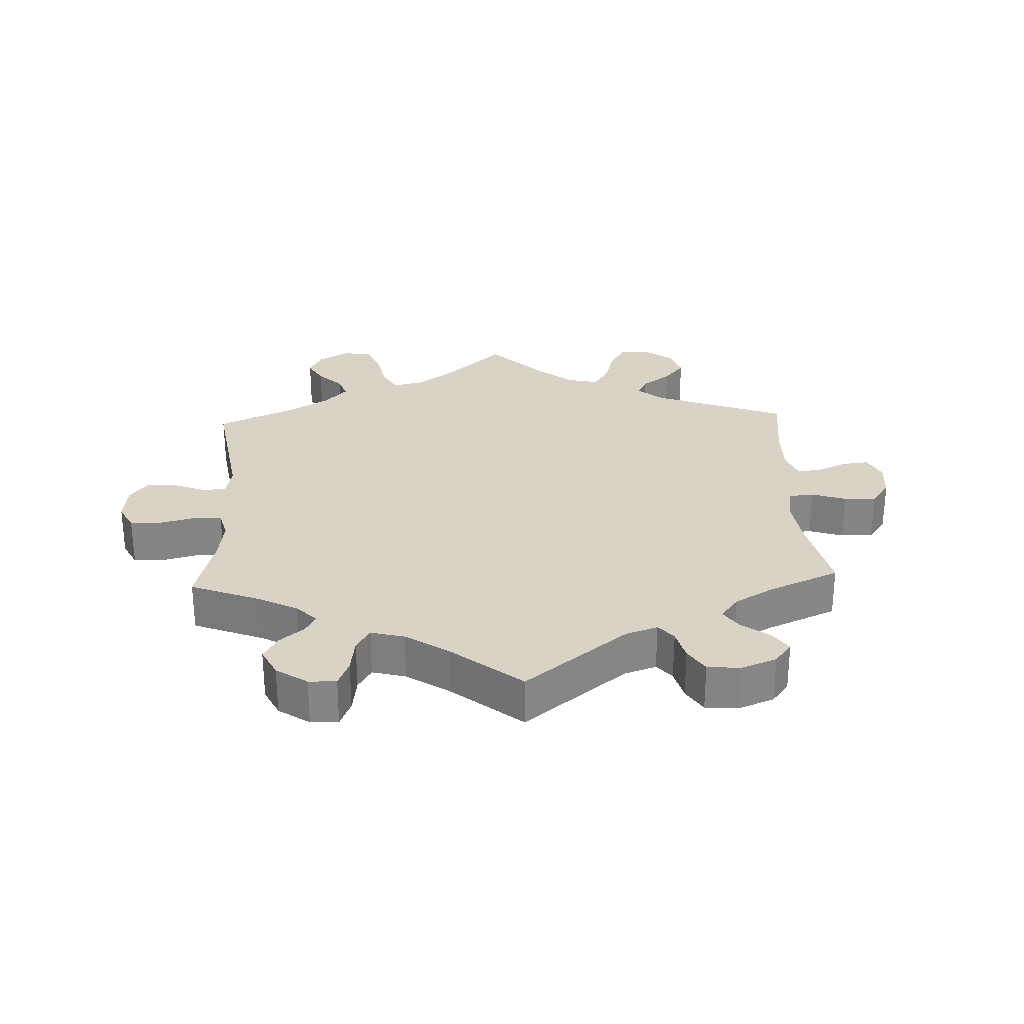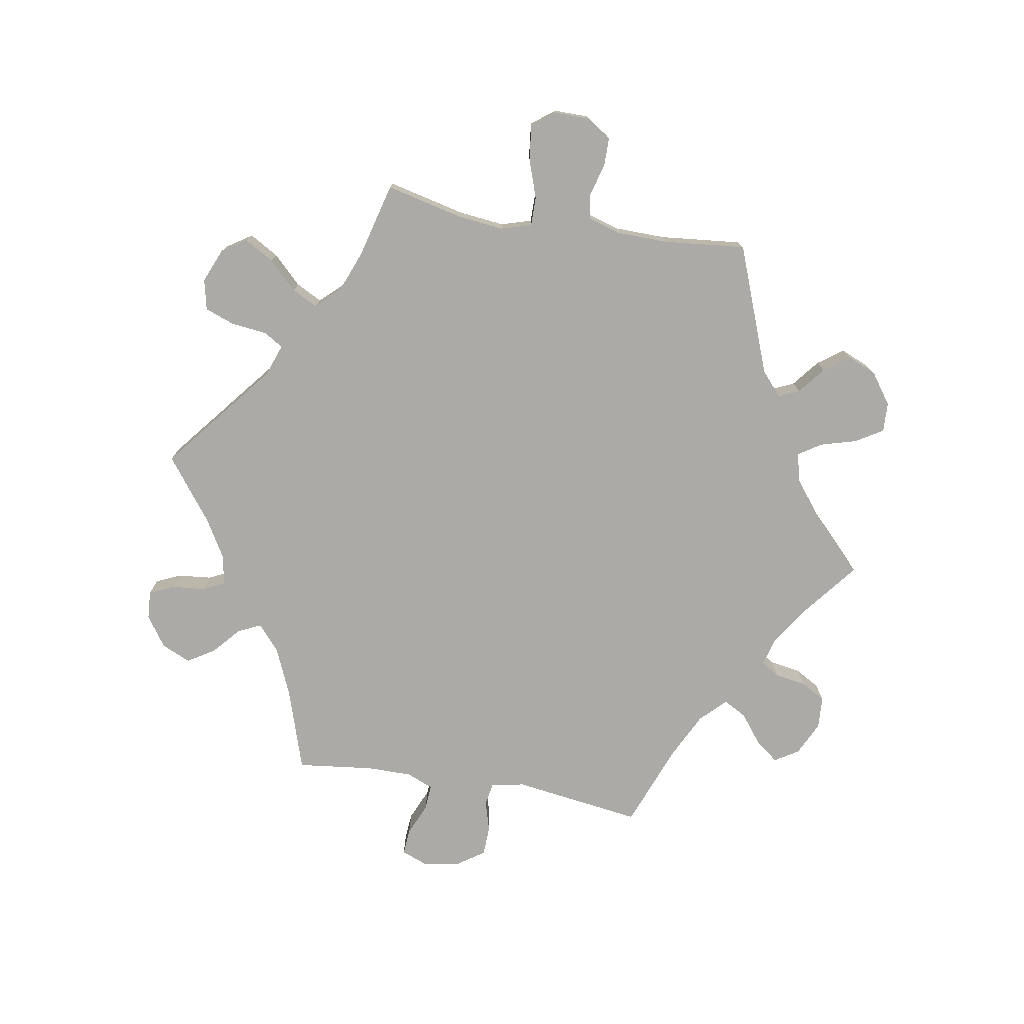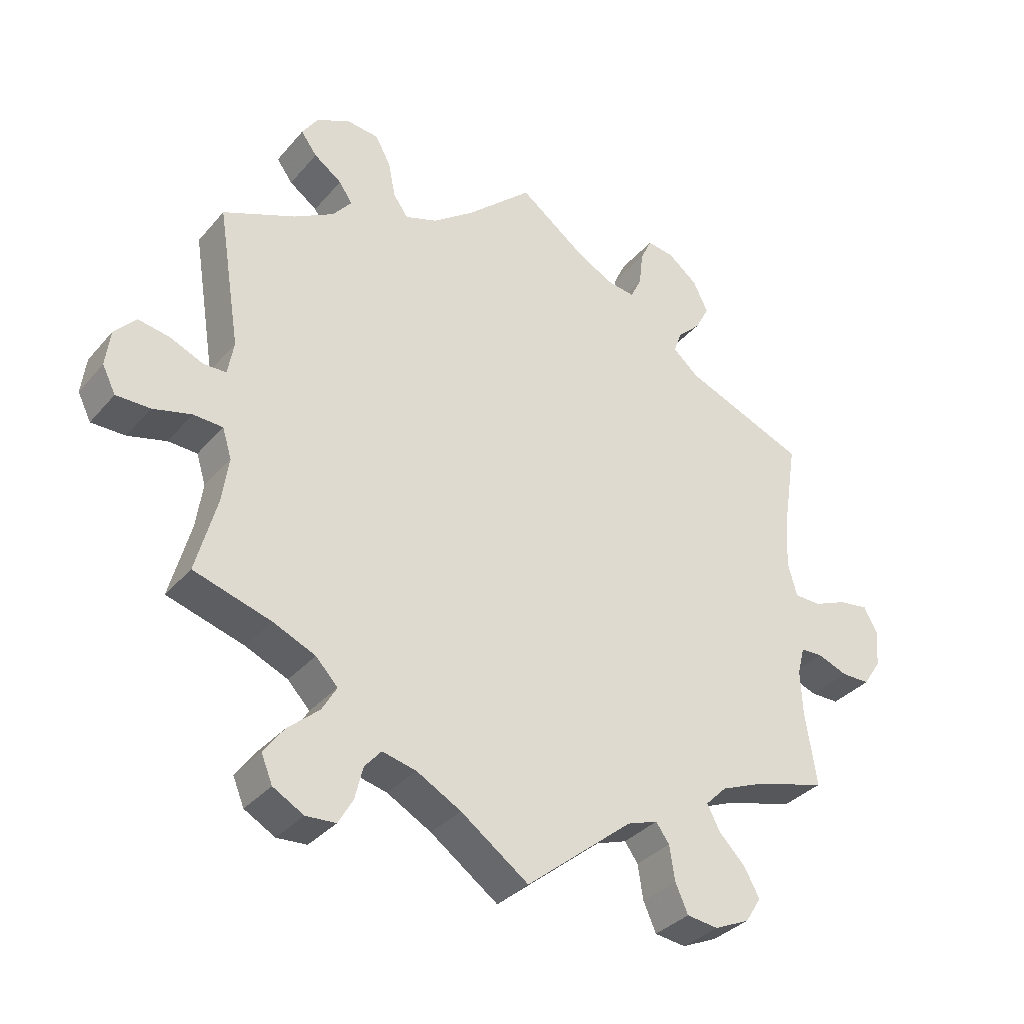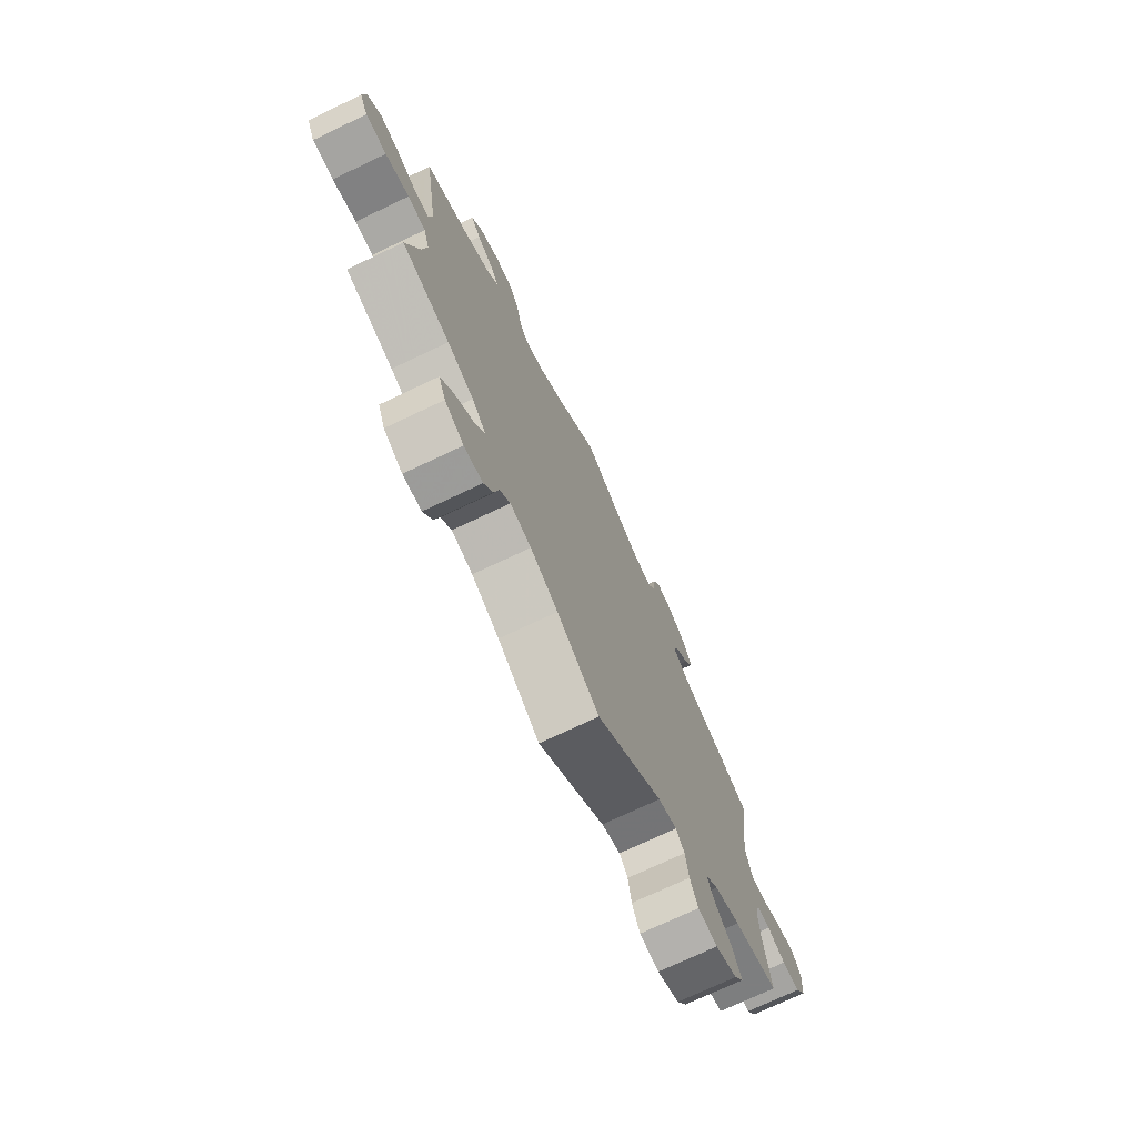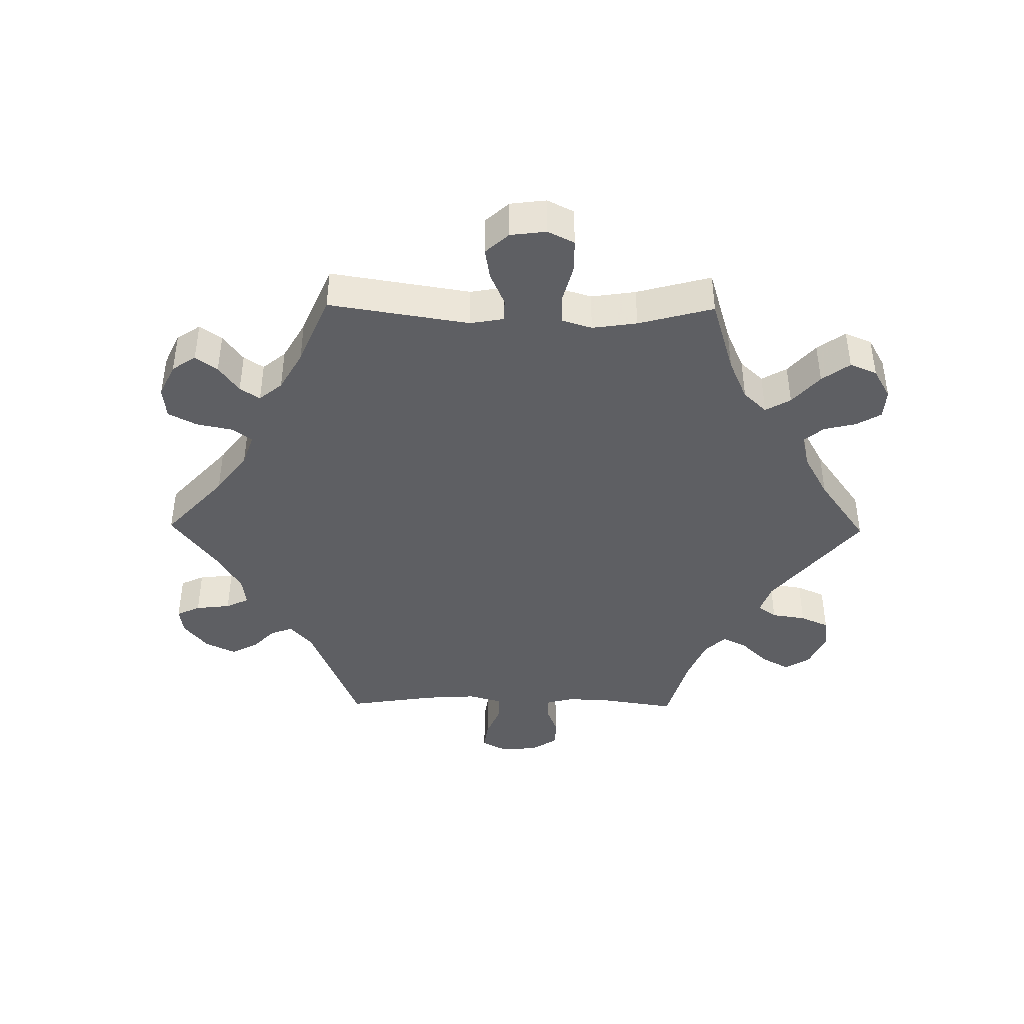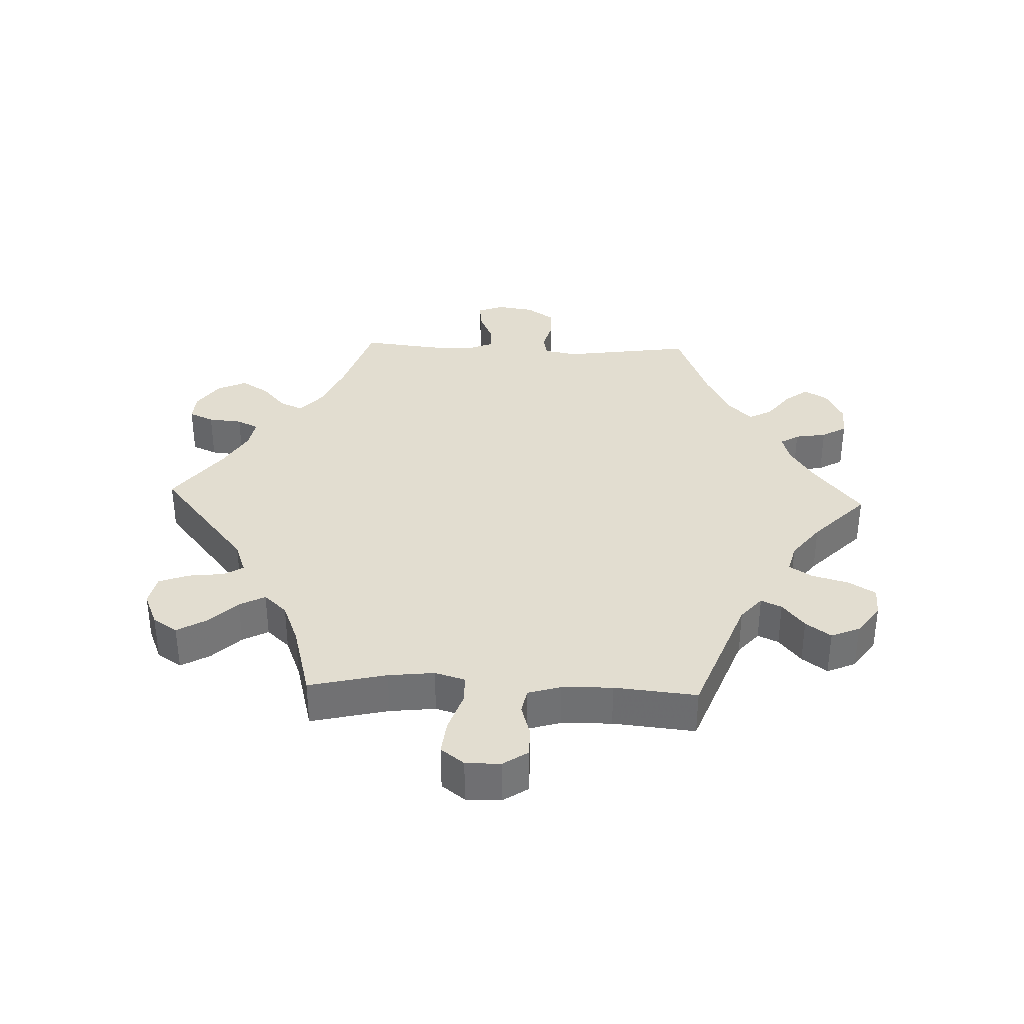
<metadata>
{"format":"obj","ext":"obj","renderer":"f3d","projection":"perspective","resolution":1024,"background":"white","views":[{"elev":28.3,"azim":-62.5,"up":"+Y"},{"elev":-76.0,"azim":140.4,"up":"+Y"},{"elev":-34.3,"azim":145.8,"up":"+Z"},{"elev":-73.2,"azim":115.4,"up":"+Z"},{"elev":-41.7,"azim":89.2,"up":"+Y"},{"elev":35.1,"azim":152.2,"up":"+Y"}]}
</metadata>
<code>
v 0.385 0.07 -0.324
v 0.321 0.07 -0.352
v 0.288 0.07 -0.387
v 0.31 0.07 -0.425
v 0.357 0.07 -0.466
v 0.388 0.07 -0.508
v 0.371 0.07 -0.549
v 0.325 0.07 -0.575
v 0.28 0.07 -0.572
v 0.258 0.07 -0.534
v 0.246 0.07 -0.485
v 0.221 0.07 -0.456
v 0.17 0.07 -0.468
v 0.103 0.07 -0.505
v 0.001 0.07 -0.578
v -0.16 0.07 -0.447
v -0.206 0.07 -0.431
v -0.226 0.07 -0.459
v -0.234 0.07 -0.511
v -0.253 0.07 -0.554
v -0.3 0.07 -0.56
v -0.353 0.07 -0.536
v -0.377 0.07 -0.498
v -0.354 0.07 -0.456
v -0.314 0.07 -0.415
v -0.295 0.07 -0.378
v -0.327 0.07 -0.346
v -0.39 0.07 -0.32
v -0.5 0.07 -0.289
v -0.483 0.07 -0.177
v -0.48 0.07 -0.11
v -0.491 0.07 -0.068
v -0.524 0.07 -0.067
v -0.569 0.07 -0.084
v -0.612 0.07 -0.084
v -0.639 0.07 -0.043
v -0.643 0.07 0.014
v -0.623 0.07 0.051
v -0.579 0.07 0.045
v -0.528 0.07 0.024
v -0.488 0.07 0.025
v -0.474 0.07 0.076
v -0.479 0.07 0.155
v -0.5 0.07 0.289
v -0.316 0.07 0.363
v -0.277 0.07 0.397
v -0.289 0.07 0.43
v -0.324 0.07 0.464
v -0.345 0.07 0.504
v -0.323 0.07 0.55
v -0.278 0.07 0.586
v -0.237 0.07 0.592
v -0.22 0.07 0.556
v -0.214 0.07 0.503
v -0.197 0.07 0.468
v -0.153 0.07 0.474
v -0.094 0.07 0.508
v 0 0.07 0.578
v 0.098 0.07 0.489
v 0.161 0.07 0.442
v 0.21 0.07 0.425
v 0.232 0.07 0.456
v 0.243 0.07 0.51
v 0.266 0.07 0.553
v 0.314 0.07 0.558
v 0.365 0.07 0.534
v 0.389 0.07 0.498
v 0.365 0.07 0.465
v 0.323 0.07 0.435
v 0.303 0.07 0.405
v 0.332 0.07 0.37
v 0.392 0.07 0.336
v 0.501 0.07 0.29
v 0.467 0.07 0.077
v 0.476 0.07 0.026
v 0.51 0.07 0.025
v 0.561 0.07 0.047
v 0.608 0.07 0.055
v 0.64 0.07 0.02
v 0.647 0.07 -0.035
v 0.627 0.07 -0.075
v 0.576 0.07 -0.075
v 0.518 0.07 -0.06
v 0.474 0.07 -0.062
v 0.46 0.07 -0.107
v 0.47 0.07 -0.175
v 0.501 0.07 -0.289
v 0.385 0 -0.324
v 0.321 0 -0.352
v 0.288 0 -0.387
v 0.31 0 -0.425
v 0.357 0 -0.466
v 0.388 0 -0.508
v 0.371 0 -0.549
v 0.325 0 -0.575
v 0.28 0 -0.572
v 0.258 0 -0.534
v 0.246 0 -0.485
v 0.221 0 -0.456
v 0.17 0 -0.468
v 0.103 0 -0.505
v 0.001 0 -0.578
v -0.16 0 -0.447
v -0.206 0 -0.431
v -0.226 0 -0.459
v -0.234 0 -0.511
v -0.253 0 -0.554
v -0.3 0 -0.56
v -0.353 0 -0.536
v -0.377 0 -0.498
v -0.354 0 -0.456
v -0.314 0 -0.415
v -0.295 0 -0.378
v -0.327 0 -0.346
v -0.39 0 -0.32
v -0.5 0 -0.289
v -0.483 0 -0.177
v -0.48 0 -0.11
v -0.491 0 -0.068
v -0.524 0 -0.067
v -0.569 0 -0.084
v -0.612 0 -0.084
v -0.639 0 -0.043
v -0.643 0 0.014
v -0.623 0 0.051
v -0.579 0 0.045
v -0.528 0 0.024
v -0.488 0 0.025
v -0.474 0 0.076
v -0.479 0 0.155
v -0.5 0 0.289
v -0.316 0 0.363
v -0.277 0 0.397
v -0.289 0 0.43
v -0.324 0 0.464
v -0.345 0 0.504
v -0.323 0 0.55
v -0.278 0 0.586
v -0.237 0 0.592
v -0.22 0 0.556
v -0.214 0 0.503
v -0.197 0 0.468
v -0.153 0 0.474
v -0.094 0 0.508
v 0 0 0.578
v 0.098 0 0.489
v 0.161 0 0.442
v 0.21 0 0.425
v 0.232 0 0.456
v 0.243 0 0.51
v 0.266 0 0.553
v 0.314 0 0.558
v 0.365 0 0.534
v 0.389 0 0.498
v 0.365 0 0.465
v 0.323 0 0.435
v 0.303 0 0.405
v 0.332 0 0.37
v 0.392 0 0.336
v 0.501 0 0.29
v 0.467 0 0.077
v 0.476 0 0.026
v 0.51 0 0.025
v 0.561 0 0.047
v 0.608 0 0.055
v 0.64 0 0.02
v 0.647 0 -0.035
v 0.627 0 -0.075
v 0.576 0 -0.075
v 0.518 0 -0.06
v 0.474 0 -0.062
v 0.46 0 -0.107
v 0.47 0 -0.175
v 0.501 0 -0.289
f 86 87 1
f 85 86 1 2
f 84 85 2 3
f 80 81 82 83
f 80 83 84
f 79 80 84
f 76 77 78 79
f 75 76 79 84
f 74 75 84 3
f 72 73 74 3
f 66 67 68 69
f 66 69 70
f 65 66 70
f 62 63 64 65
f 61 62 65 70
f 57 58 59
f 56 57 59 60
f 55 56 60 61
f 51 52 53 54
f 51 54 55
f 50 51 55
f 47 48 49 50
f 46 47 50 55
f 43 44 45
f 42 43 45 46
f 41 42 46 55
f 37 38 39 40
f 37 40 41
f 36 37 41
f 33 34 35 36
f 32 33 36 41
f 31 32 41 55
f 28 29 30
f 27 28 30 31
f 26 27 31 55
f 22 23 24 25
f 22 25 26
f 21 22 26
f 18 19 20 21
f 17 18 21 26
f 16 17 26 55
f 14 15 16 55
f 8 9 10 11
f 8 11 12
f 7 8 12
f 4 5 6 7
f 3 4 7 12
f 71 72 3 12
f 13 14 55 61
f 61 70 71
f 12 13 61 71
f 88 174 173
f 89 88 173 172
f 90 89 172 171
f 170 169 168 167
f 171 170 167
f 171 167 166
f 166 165 164 163
f 171 166 163 162
f 90 171 162 161
f 90 161 160 159
f 156 155 154 153
f 157 156 153
f 157 153 152
f 152 151 150 149
f 157 152 149 148
f 146 145 144
f 147 146 144 143
f 148 147 143 142
f 141 140 139 138
f 142 141 138
f 142 138 137
f 137 136 135 134
f 142 137 134 133
f 132 131 130
f 133 132 130 129
f 142 133 129 128
f 127 126 125 124
f 128 127 124
f 128 124 123
f 123 122 121 120
f 128 123 120 119
f 142 128 119 118
f 117 116 115
f 118 117 115 114
f 142 118 114 113
f 112 111 110 109
f 113 112 109
f 113 109 108
f 108 107 106 105
f 113 108 105 104
f 142 113 104 103
f 142 103 102 101
f 98 97 96 95
f 99 98 95
f 99 95 94
f 94 93 92 91
f 99 94 91 90
f 99 90 159 158
f 148 142 101 100
f 158 157 148
f 158 148 100 99
f 1 88 89 2
f 2 89 90 3
f 3 90 91 4
f 4 91 92 5
f 5 92 93 6
f 6 93 94 7
f 7 94 95 8
f 8 95 96 9
f 9 96 97 10
f 10 97 98 11
f 11 98 99 12
f 12 99 100 13
f 13 100 101 14
f 14 101 102 15
f 15 102 103 16
f 16 103 104 17
f 17 104 105 18
f 18 105 106 19
f 19 106 107 20
f 20 107 108 21
f 21 108 109 22
f 22 109 110 23
f 23 110 111 24
f 24 111 112 25
f 25 112 113 26
f 26 113 114 27
f 27 114 115 28
f 28 115 116 29
f 29 116 117 30
f 30 117 118 31
f 31 118 119 32
f 32 119 120 33
f 33 120 121 34
f 34 121 122 35
f 35 122 123 36
f 36 123 124 37
f 37 124 125 38
f 38 125 126 39
f 39 126 127 40
f 40 127 128 41
f 41 128 129 42
f 42 129 130 43
f 43 130 131 44
f 44 131 132 45
f 45 132 133 46
f 46 133 134 47
f 47 134 135 48
f 48 135 136 49
f 49 136 137 50
f 50 137 138 51
f 51 138 139 52
f 52 139 140 53
f 53 140 141 54
f 54 141 142 55
f 55 142 143 56
f 56 143 144 57
f 57 144 145 58
f 58 145 146 59
f 59 146 147 60
f 60 147 148 61
f 61 148 149 62
f 62 149 150 63
f 63 150 151 64
f 64 151 152 65
f 65 152 153 66
f 66 153 154 67
f 67 154 155 68
f 68 155 156 69
f 69 156 157 70
f 70 157 158 71
f 71 158 159 72
f 72 159 160 73
f 73 160 161 74
f 74 161 162 75
f 75 162 163 76
f 76 163 164 77
f 77 164 165 78
f 78 165 166 79
f 79 166 167 80
f 80 167 168 81
f 81 168 169 82
f 82 169 170 83
f 83 170 171 84
f 84 171 172 85
f 85 172 173 86
f 86 173 174 87
f 87 174 88 1

</code>
